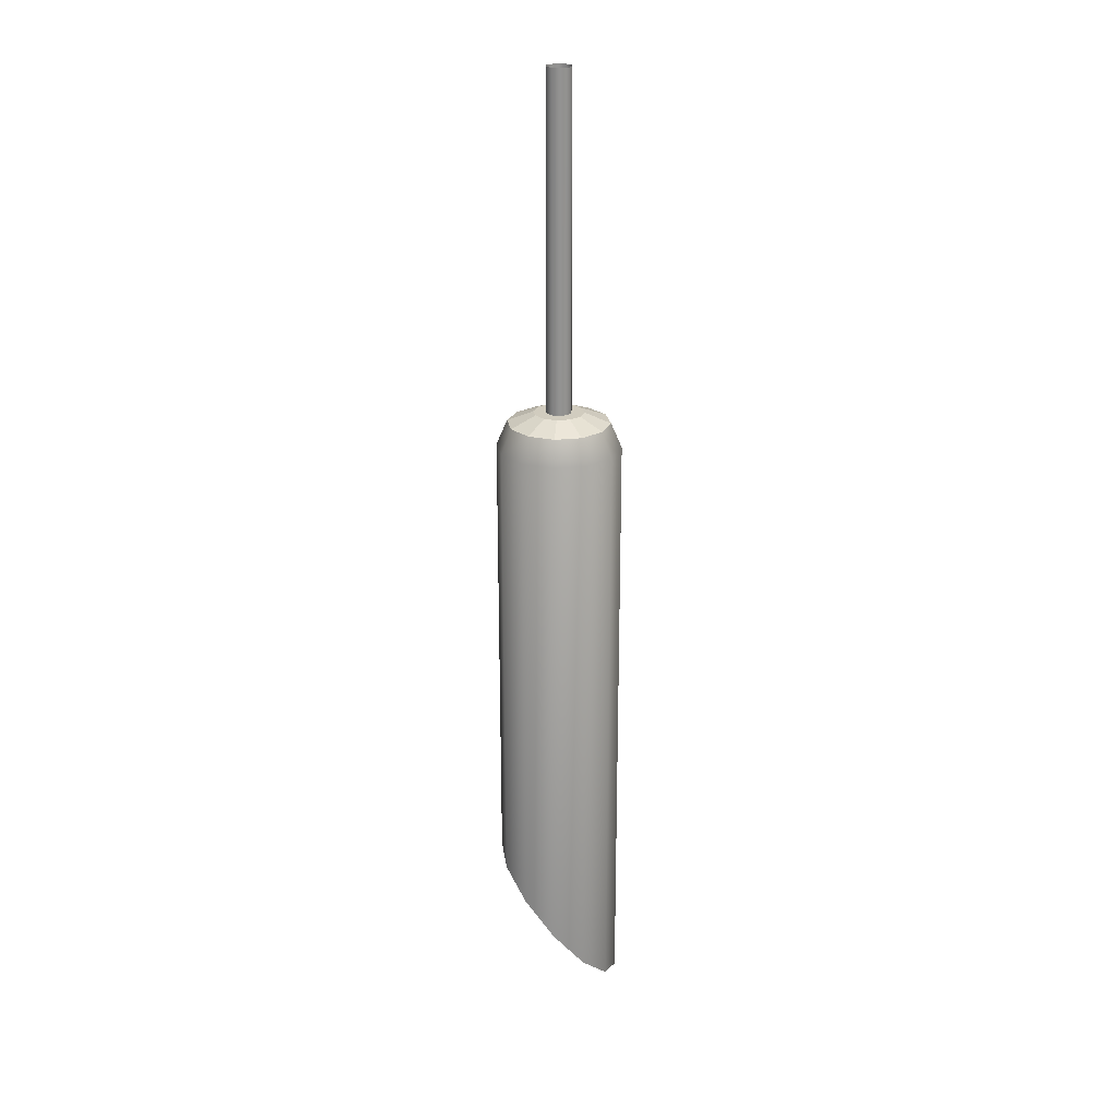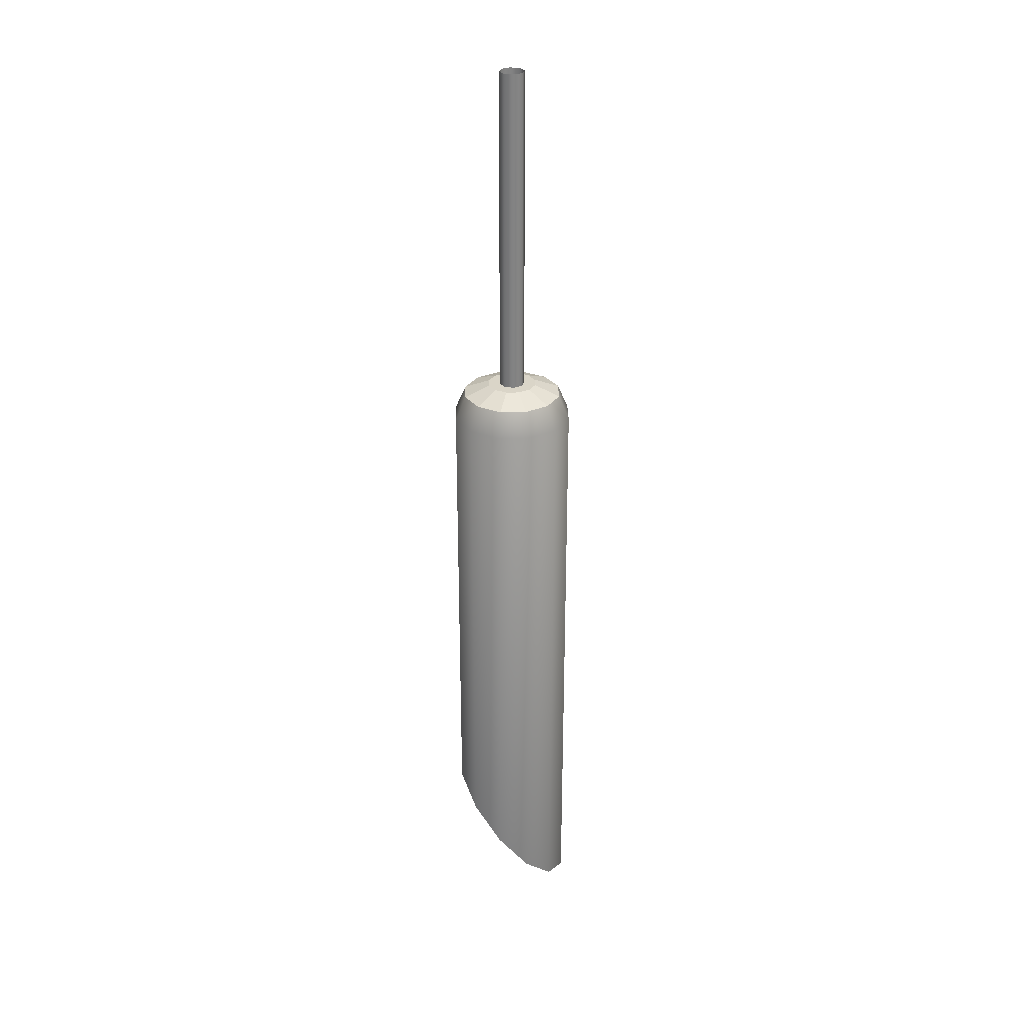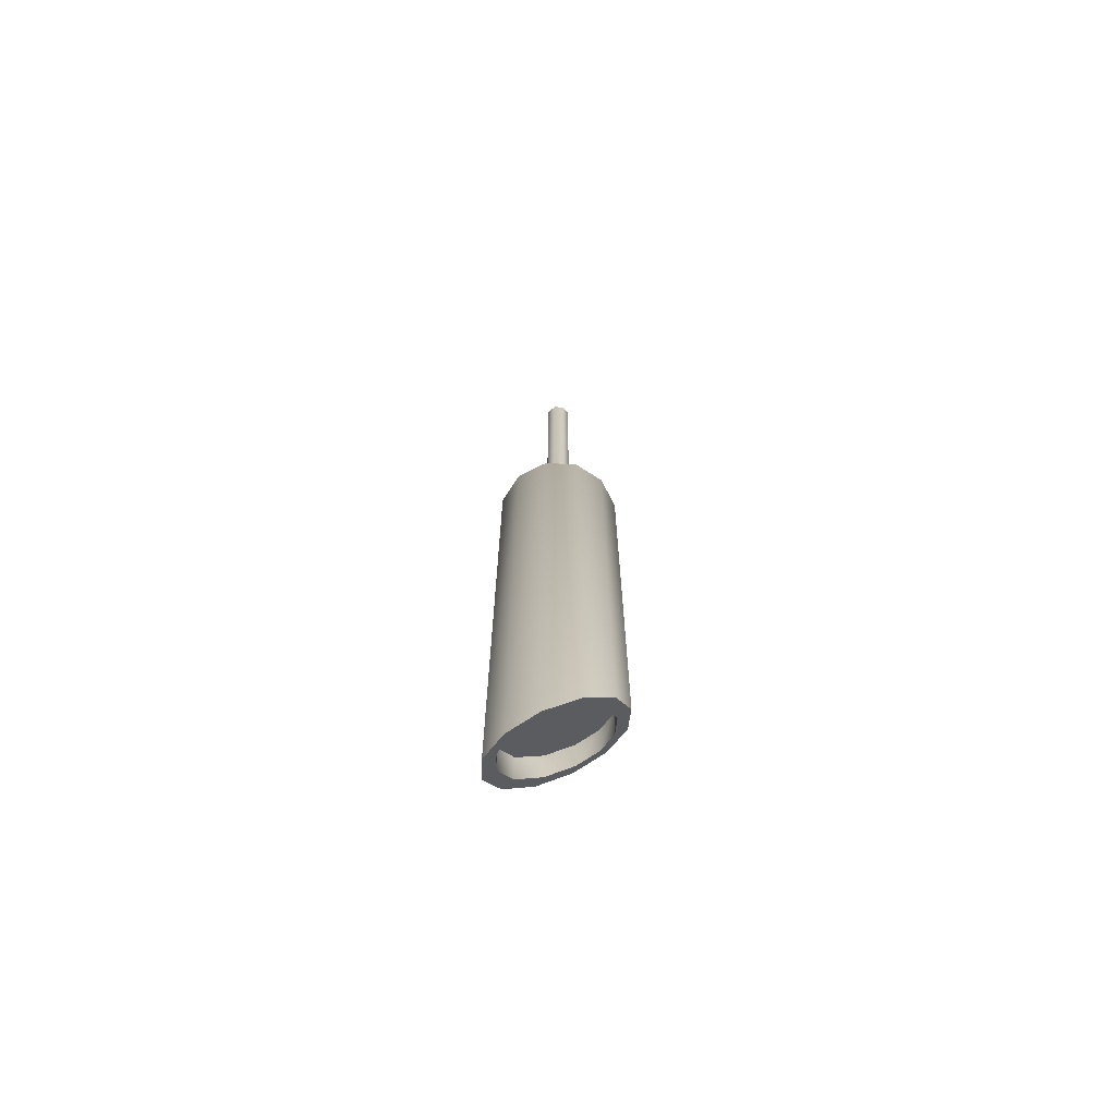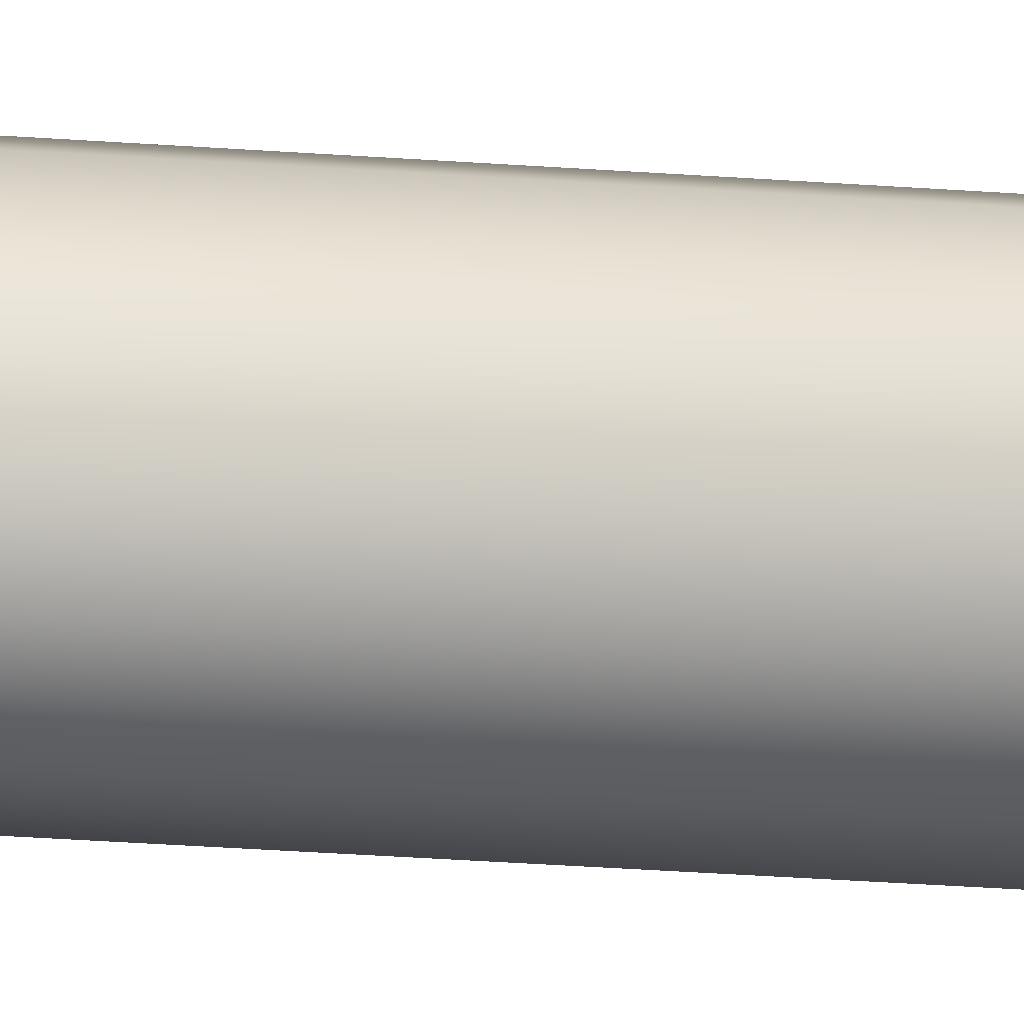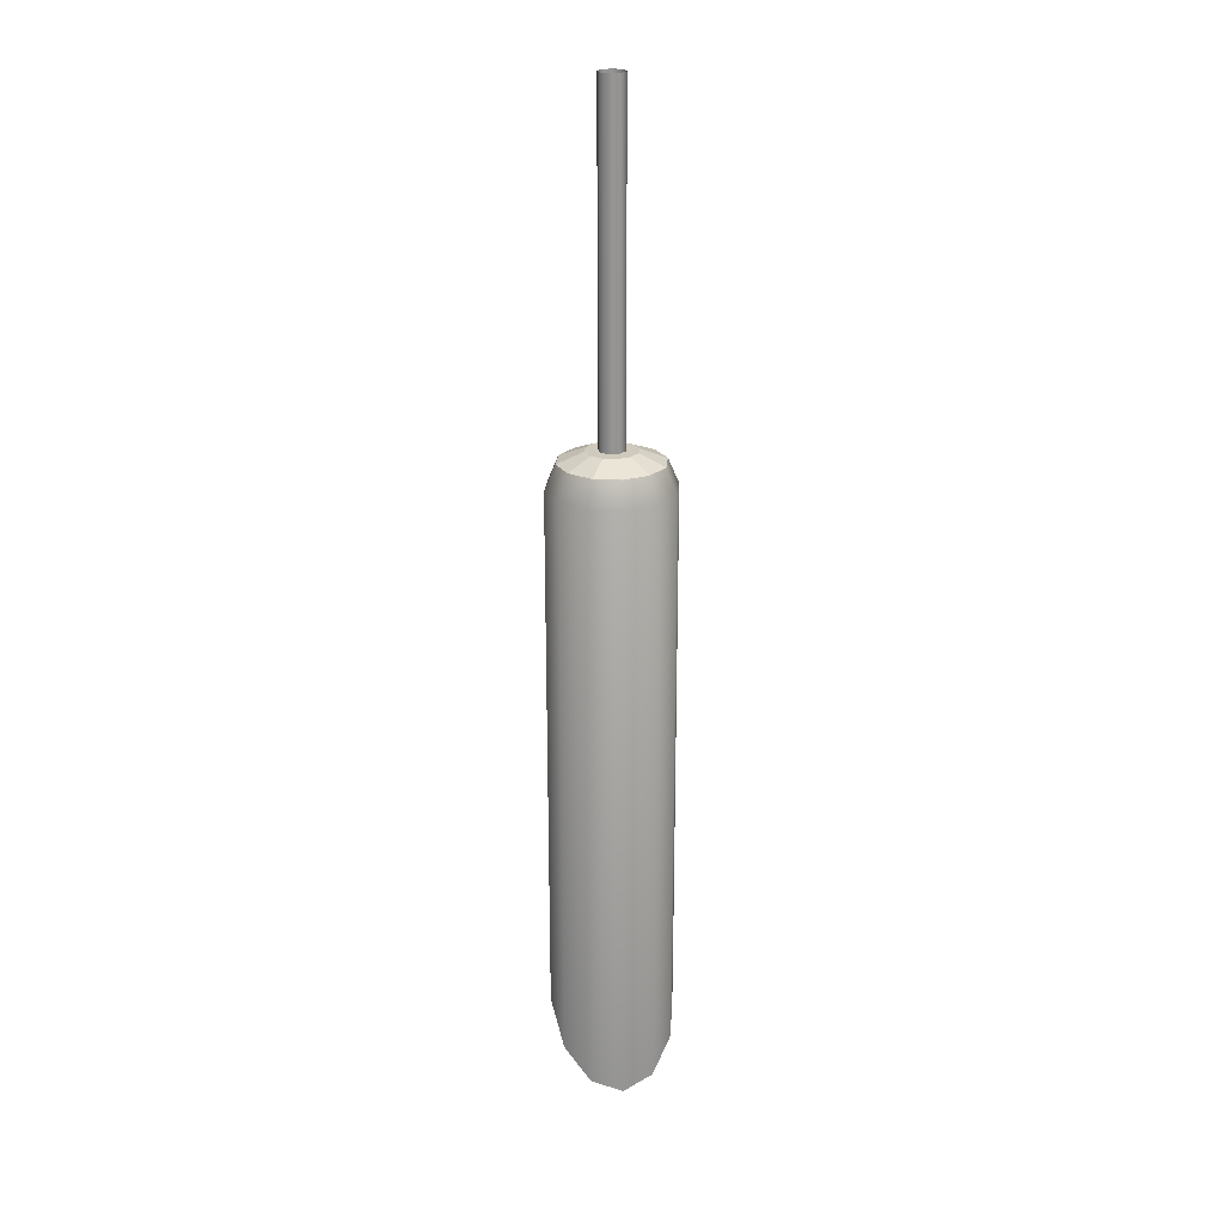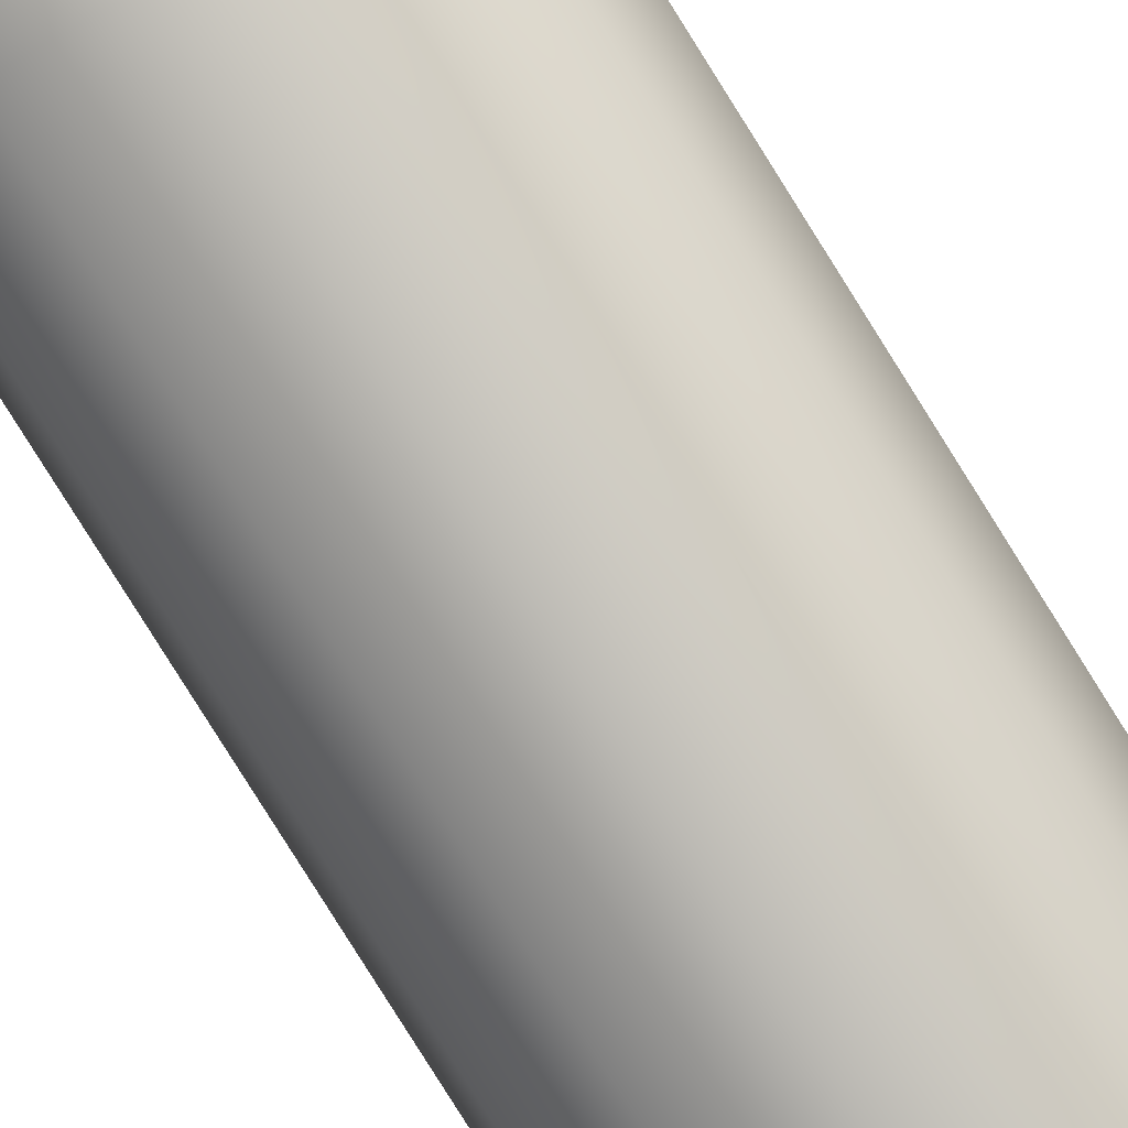
<metadata>
{"format":"obj","ext":"obj","renderer":"f3d","projection":"perspective","resolution":1024,"background":"white","views":[{"elev":23.8,"azim":-85.0,"up":"+Y"},{"elev":29.4,"azim":-76.4,"up":"+Y"},{"elev":-68.7,"azim":42.0,"up":"+Y"},{"elev":-38.8,"azim":85.0,"up":"+Z"},{"elev":23.1,"azim":-10.4,"up":"+Y"},{"elev":-77.8,"azim":-148.2,"up":"+Z"}]}
</metadata>
<code>
o Ceiling_Lamp_1_A
v 0.001598 0.01463 -0.003857
v 0.003858 0.01463 -0.001598
v 0.003858 0.01463 0.001598
v 0.001598 0.01463 0.003858
v -0.001598 0.01463 0.003858
v -0.003858 0.01463 0.001598
v -0.003858 0.01463 -0.001598
v -0.001598 0.01463 -0.003857
v 0.001598 -0.1736 -0.003857
v 0.003858 -0.1736 -0.001598
v 0.003858 -0.1736 0.001598
v 0.001598 -0.1736 0.003858
v -0.001598 -0.1736 0.003858
v -0.003858 -0.1736 0.001598
v -0.003858 -0.1736 -0.001598
v -0.001598 -0.1736 -0.003857
v -0.01326 -0.2657 -0.008999
v 0.007117 -0.2949 0.01514
v 0.01326 -0.2874 0.008999
v -0.01567 -0.2766 -0
v 0.01567 -0.2766 0
v -0.01326 -0.2874 0.008999
v 0.01326 -0.2657 -0.008999
v 0 -0.256 -0.01705
v -0.007117 -0.2949 0.01514
v 0.007117 -0.2583 -0.01514
v -0 -0.2972 0.01705
v -0.007117 -0.2583 -0.01514
v -0.01 -0.2557 -0.01732
v 0 -0.2524 -0.02
v -0.02 -0.2766 -0
v -0.01732 -0.2645 -0.01
v -0.01 -0.2975 0.01732
v -0.01732 -0.2886 0.01
v -0 -0.3007 0.02
v 0.01 -0.2975 0.01732
v 0.01732 -0.2886 0.01
v 0.02 -0.2766 0
v 0.01732 -0.2645 -0.01
v 0.01 -0.2557 -0.01732
v -0.007117 -0.2456 -0.01514
v 0 -0.2433 -0.01705
v -0.01567 -0.2639 -0
v -0.01326 -0.253 -0.008999
v -0.007117 -0.2822 0.01514
v -0.01326 -0.2748 0.008999
v -0 -0.2845 0.01705
v 0.007117 -0.2822 0.01514
v 0.01326 -0.2748 0.008999
v 0.01567 -0.2639 0
v 0.01326 -0.253 -0.008999
v 0.007117 -0.2456 -0.01514
v 0 -0.09232 -0.008132
v 0 -0.1038 -0.02
v 0 -0.09568 -0.01652
v 0.004066 -0.09232 -0.007042
v 0.01 -0.1038 -0.01732
v 0.008262 -0.09568 -0.01431
v 0.007042 -0.09232 -0.004066
v 0.01732 -0.1038 -0.01
v 0.01431 -0.09568 -0.008262
v 0.008132 -0.09232 0
v 0.02 -0.1038 0
v 0.01652 -0.09568 0
v 0.007042 -0.09232 0.004066
v 0.01732 -0.1038 0.01
v 0.01431 -0.09568 0.008262
v 0.004066 -0.09232 0.007042
v 0.01 -0.1038 0.01732
v 0.008262 -0.09568 0.01431
v 0 -0.09232 0.008132
v -0 -0.1038 0.02
v -0 -0.09568 0.01652
v -0.004066 -0.09232 0.007042
v -0.01 -0.1038 0.01732
v -0.008262 -0.09568 0.01431
v -0.007042 -0.09232 0.004066
v -0.01732 -0.1038 0.01
v -0.01431 -0.09568 0.008262
v -0.008132 -0.09232 -0
v -0.02 -0.1038 -0
v -0.01652 -0.09568 -0
v -0.007042 -0.09232 -0.004066
v -0.01732 -0.1038 -0.01
v -0.01431 -0.09568 -0.008262
v -0.004066 -0.09232 -0.007042
v -0.01 -0.1038 -0.01732
v -0.008262 -0.09568 -0.01431
f 16 8 1 9
f 13 12 4 5
f 10 9 1 2
f 14 13 5 6
f 11 10 2 3
f 15 14 6 7
f 16 15 7 8
f 12 11 3 4
f 31 34 78 81
f 33 35 72 75
f 36 37 66 69
f 38 39 60 63
f 32 31 81 84
f 34 33 75 78
f 35 36 69 72
f 37 38 63 66
f 39 40 57 60
f 30 29 87 54
f 40 30 54 57
f 23 21 50 51
f 29 32 84 87
f 24 28 29 30
f 17 20 31 32
f 22 25 33 34
f 27 18 36 35
f 19 21 38 37
f 23 26 40 39
f 28 17 32 29
f 20 22 34 31
f 25 27 35 33
f 18 19 37 36
f 21 23 39 38
f 26 24 30 40
f 28 24 42 41
f 22 20 43 46
f 21 19 49 50
f 24 26 52 42
f 20 17 44 43
f 27 25 45 47
f 26 23 51 52
f 25 22 46 45
f 19 18 48 49
f 17 28 41 44
f 18 27 47 48
f 57 54 55 58
f 58 55 53 56
f 60 57 58 61
f 61 58 56 59
f 63 60 61 64
f 64 61 59 62
f 66 63 64 67
f 67 64 62 65
f 69 66 67 70
f 70 67 65 68
f 72 69 70 73
f 73 70 68 71
f 75 72 73 76
f 76 73 71 74
f 78 75 76 79
f 79 76 74 77
f 81 78 79 82
f 82 79 77 80
f 84 81 82 85
f 85 82 80 83
f 87 84 85 88
f 88 85 83 86
f 54 87 88 55
f 55 88 86 53
f 56 53 86 83 80 77 74 71 68 65 62 59
f 42 52 51 50 49 48 47 45 46 43 44 41

</code>
